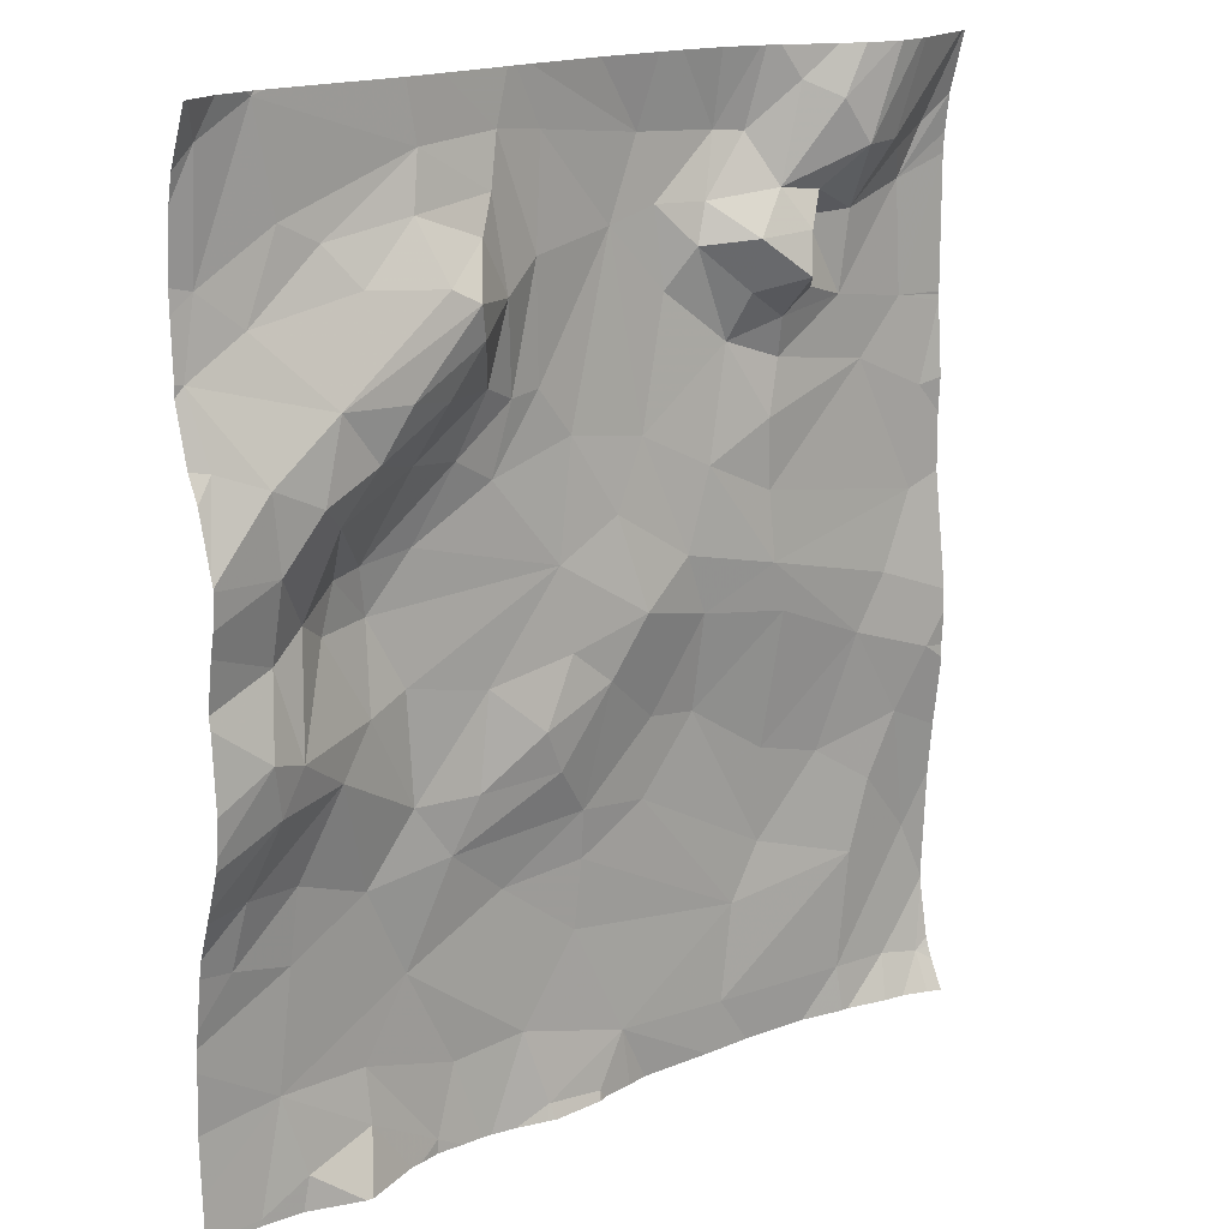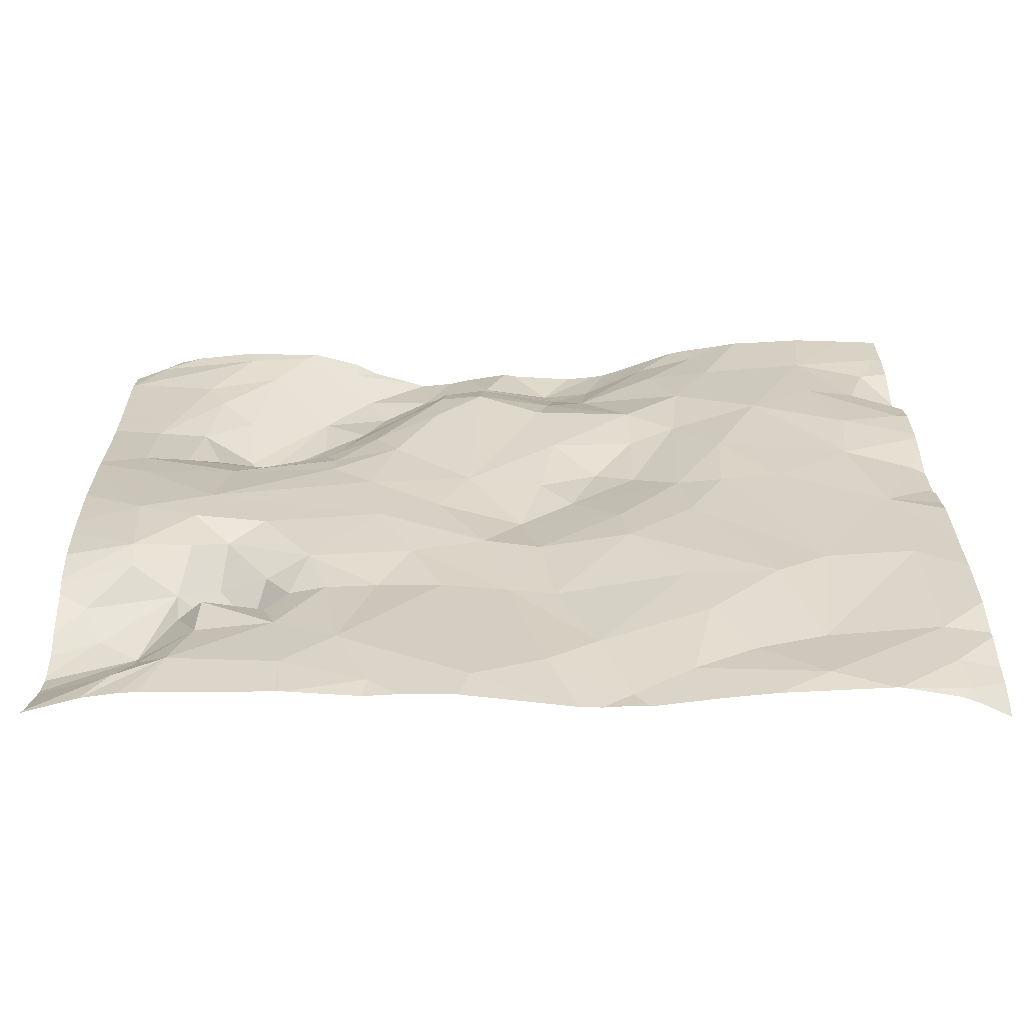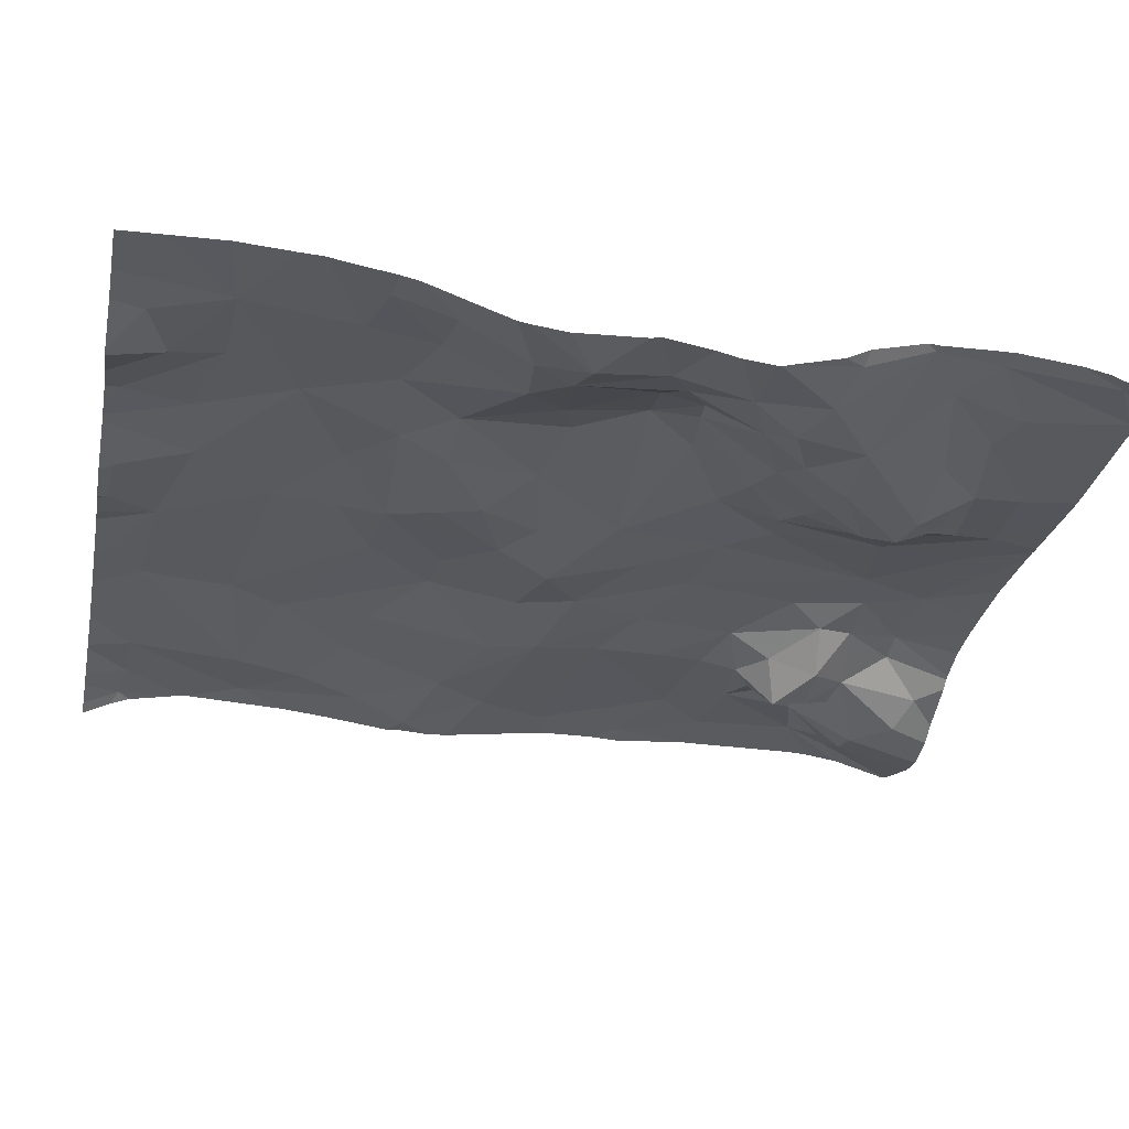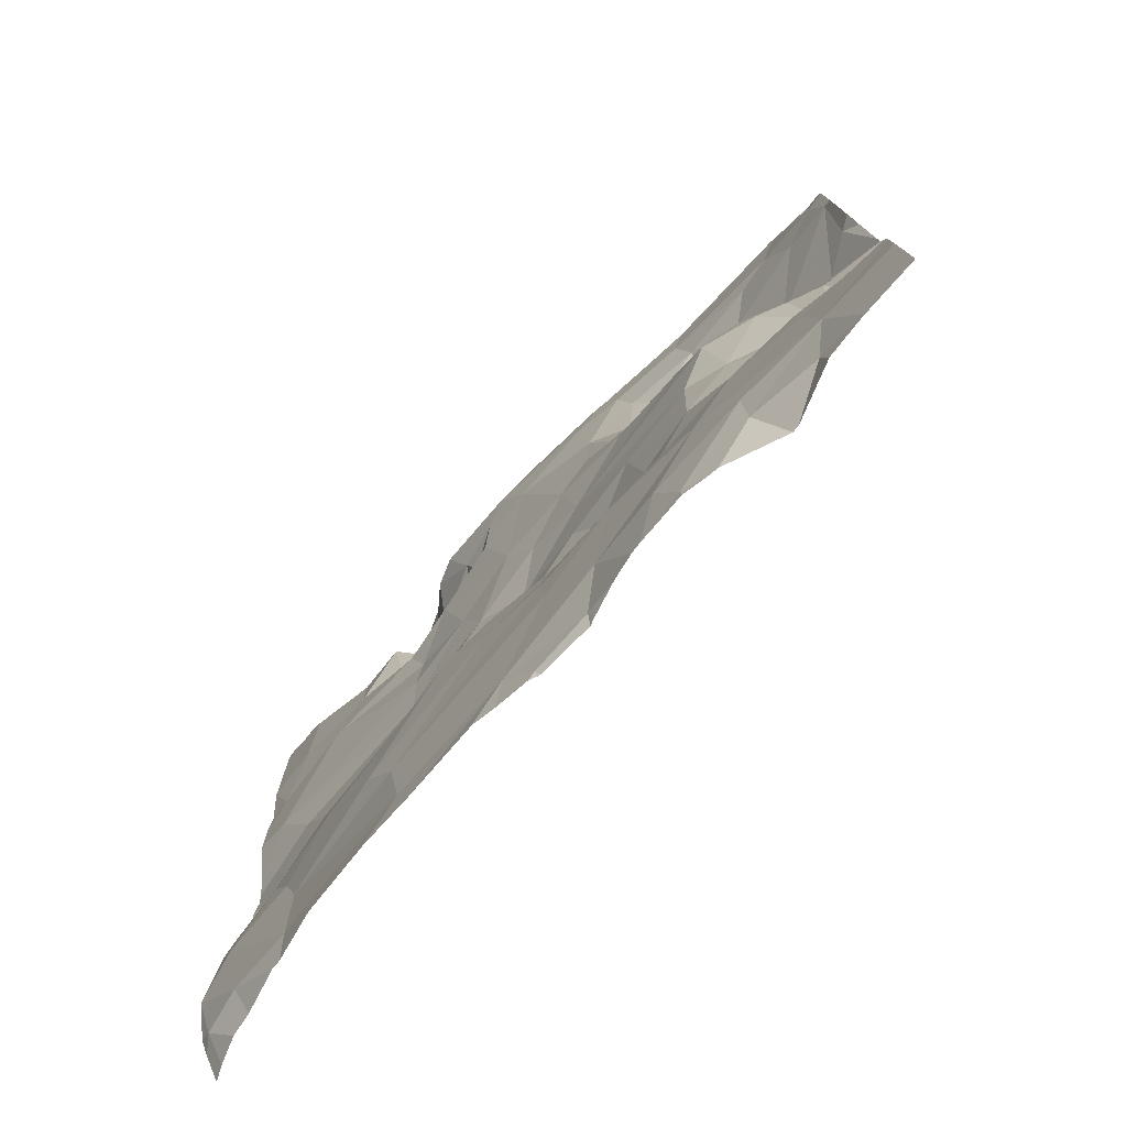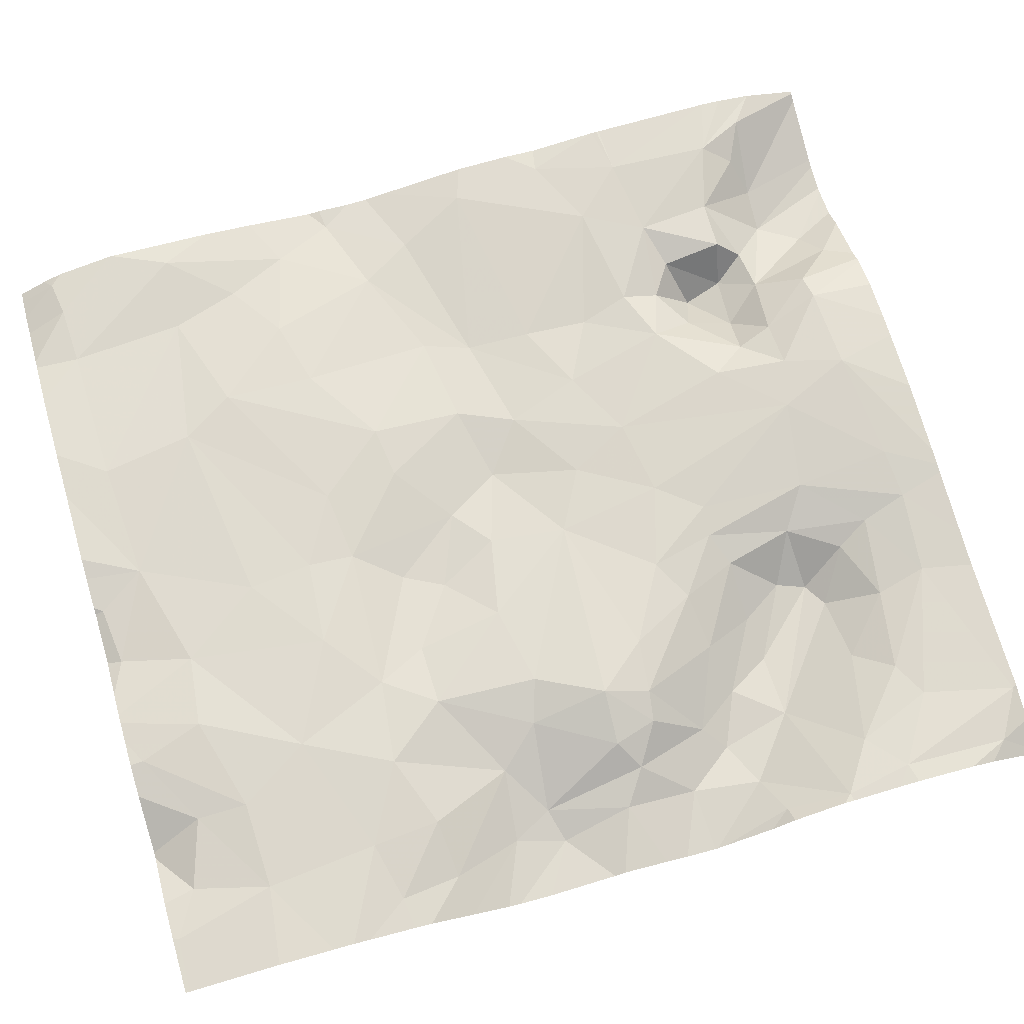
<metadata>
{"format":"obj","ext":"obj","renderer":"f3d","projection":"perspective","resolution":1024,"background":"white","views":[{"elev":16.8,"azim":141.6,"up":"+Y"},{"elev":28.8,"azim":-90.8,"up":"+Z"},{"elev":-32.4,"azim":78.7,"up":"+Z"},{"elev":-78.0,"azim":49.8,"up":"+Y"},{"elev":68.9,"azim":73.7,"up":"+Z"}]}
</metadata>
<code>
v 39.84 30.37 -7.119
v 39.71 30.36 -7.109
v 39.71 30.28 -7.115
v 40.02 30.01 -7.061
v 39.71 30.08 -7.089
v 40.05 33.07 -6.983
v 39.71 33.3 -6.998
v 39.71 33.18 -6.989
v 40.01 32.42 -6.987
v 39.86 31.89 -7.015
v 39.71 32.35 -6.994
v 39.78 28.44 -7.059
v 39.71 28.86 -7.003
v 39.71 28.52 -7.067
v 39.71 28.39 -7.117
v 40.2 29.63 -7.042
v 40.57 29.87 -6.996
v 44.62 32.18 -7.351
v 40.51 32.49 -7.031
v 40.99 32.43 -7.12
v 40.79 32.57 -7.111
v 42.6 30.46 -7.169
v 43 30.2 -7.121
v 42.91 30.74 -7.088
v 44.33 31.2 -7.338
v 44.33 31.65 -7.439
v 41.36 33.43 -6.971
v 41.47 33.08 -7.045
v 41.77 33.08 -6.99
v 41.08 33.13 -7.186
v 41.2 33.42 -7.026
v 40.95 33.68 -7.195
v 41.87 33.46 -6.979
v 43.76 32.1 -7.427
v 43.33 32.34 -7.385
v 43.47 32.02 -7.266
v 40.59 33.33 -7.344
v 40.34 33.33 -7.259
v 40.46 32.95 -7.051
v 41.46 31.68 -7.088
v 41.31 32.32 -7.035
v 41.06 31.89 -7.104
v 43.96 31.82 -7.382
v 44.1 31.95 -7.476
v 40.32 32.1 -7.009
v 40.97 32.2 -7.063
v 42.07 33.01 -7.008
v 42.59 32.25 -7.09
v 42.61 32.92 -7.112
v 41.04 31.49 -7.094
v 39.92 31.31 -7.023
v 41.24 32.59 -7.158
v 40.94 32.91 -7.294
v 41 32.67 -7.359
v 41.89 31.9 -7.061
v 40.76 33.58 -7.322
v 44.29 33.83 -7.261
v 43.14 32.61 -7.423
v 43.59 32.37 -7.471
v 43.2 32.8 -7.471
v 41.94 30.98 -7.172
v 42.16 30.64 -7.139
v 42.4 30.84 -7.132
v 44.38 32.08 -7.466
v 40.77 32.94 -7.042
v 40.82 33.1 -7.198
v 44.53 29.66 -7.181
v 44.16 29.57 -7.122
v 41.49 30.3 -6.996
v 41.8 30.34 -7.029
v 41.48 30.87 -7.081
v 43.9 30.5 -7.244
v 43.38 30.2 -7.084
v 43.68 29.83 -7.084
v 43.16 29.89 -7.086
v 42.8 29.6 -7.024
v 43.42 29.29 -7.038
v 43.99 32.39 -7.461
v 44.67 32.57 -7.22
v 44.35 32.78 -7.247
v 42.98 32.32 -7.199
v 43.14 31.97 -7.142
v 42.49 30.21 -7.137
v 42.28 29.93 -7.053
v 41.02 31.08 -7.119
v 44.6 32.98 -7.208
v 43.69 31.53 -7.104
v 39.87 29.24 -6.99
v 40.39 28.5 -7.025
v 40.33 29.21 -7.043
v 44.4 30.76 -7.44
v 40.35 30.54 -7.075
v 39.9 33.36 -7.006
v 39.71 33.51 -7.027
v 40.15 33.25 -7.08
v 44.2 30.7 -7.374
v 44.12 31.35 -7.263
v 43.36 31.56 -7.073
v 43.67 30.75 -7.153
v 40.99 29.98 -6.996
v 40.93 30.79 -7.098
v 40.02 28.48 -7.018
v 41.18 29.09 -6.986
v 41.85 29.87 -7.007
v 40.98 29.41 -6.97
v 43.95 31.23 -7.164
v 43.63 31.25 -7.05
v 41.54 32.86 -7.078
v 41.27 32.89 -7.272
v 42.86 32.76 -7.22
v 42.94 33.28 -7.197
v 42.37 31.98 -7.076
v 42.09 31.52 -7.102
v 42.47 31.32 -7.11
v 44.6 33.65 -7.274
v 44.17 33.25 -7.236
v 43.87 31.5 -7.159
v 43.77 32.91 -7.337
v 43.35 32.89 -7.442
v 41.62 31.22 -7.109
v 42.78 32.23 -7.123
v 43.43 33.22 -7.265
v 43.05 33.08 -7.275
v 44.33 30.45 -7.376
v 42.27 29.64 -7.023
v 42.32 29.24 -7.017
v 44.24 28.88 -7.101
v 42.55 28.31 -7.089
v 43.25 28.3 -7.041
v 44.39 28.26 -7.132
v 44.47 30.03 -7.253
v 42.19 28.27 -7.074
v 42 28.56 -7.031
v 43.7 28.86 -7.057
v 43.12 28.7 -7.011
v 42.68 28.75 -7.03
v 44.12 29.99 -7.15
v 43.69 28.55 -7.095
v 43.41 30.84 -7.078
v 40.15 30.86 -7.075
v 39.71 30.7 -7.114
v 39.71 28.89 -6.999
v 39.71 28.88 -6.999
v 39.71 29.86 -7.06
v 42.86 33.56 -7.137
v 43.37 33.53 -7.205
v 41.72 32.63 -7.01
v 42.88 31.83 -7.094
v 44.11 28.41 -7.14
v 42.55 33.53 -7.076
v 43.94 33.14 -7.246
v 41.26 28.51 -7.003
v 39.71 32.39 -6.992
v 39.71 32.41 -6.994
v 39.71 30.56 -7.12
v 39.71 31.72 -7.019
v 39.71 31.92 -7.03
v 39.71 28.46 -7.087
v 39.71 30.83 -7.096
v 39.71 31.38 -7.023
v 39.71 28.88 -6.999
v 39.71 29.56 -7.03
v 39.79 28.22 -7.172
v 40.07 28.22 -7.107
v 44.37 28.22 -7.132
v 39.75 28.22 -7.189
v 42.53 28.22 -7.122
v 43.79 28.22 -7.238
v 42.21 28.22 -7.096
v 43.38 28.22 -7.075
v 39.71 28.22 -7.206
v 41.06 28.22 -6.993
v 39.94 28.22 -7.122
v 40.32 28.22 -7.052
v 42.19 28.22 -7.09
v 42.97 28.22 -7.043
v 40.64 28.22 -7.004
v 41.36 28.22 -7.005
v 40.37 28.22 -7.053
v 42.91 28.22 -7.046
v 43.25 28.22 -7.044
v 43.09 28.22 -7.045
v 42.76 28.22 -7.067
v 44.15 28.22 -7.14
v 43.83 28.22 -7.237
v 42.15 28.22 -7.071
v 41.95 28.22 -7.039
v 42.58 28.22 -7.109
v 41.82 28.22 -7.01
v 43.45 28.22 -7.089
v 40.74 33.85 -7.257
v 44.22 33.85 -7.257
v 40.18 33.85 -7.311
v 39.78 33.85 -7.159
v 41.05 33.85 -7.146
v 39.72 33.85 -7.127
v 41.77 33.85 -7.035
v 44.28 33.85 -7.259
v 40.62 33.85 -7.325
v 39.77 33.85 -7.156
v 44.33 33.85 -7.275
v 40.43 33.85 -7.355
v 41.15 33.85 -7.096
v 44.5 33.85 -7.312
v 40.23 33.85 -7.328
v 42.78 33.85 -7.124
v 42.15 33.85 -7.048
v 42.62 33.85 -7.099
v 43.43 33.85 -7.213
v 43.2 33.85 -7.182
v 44.7 33.85 -7.399
v 39.73 33.85 -7.13
v 44.28 33.85 -7.261
v 41.36 33.85 -7.044
v 40.39 33.85 -7.358
v 42.72 33.85 -7.113
v 41.12 33.85 -7.106
v 41.61 33.85 -7.034
v 39.71 33.85 -7.126
v 44.72 32.58 -7.217
v 44.72 29.99 -7.297
v 44.72 28.22 -7.14
v 44.72 33.82 -7.395
v 44.72 32.05 -7.38
v 44.72 31.48 -7.47
v 44.72 29.16 -7.135
v 44.72 28.23 -7.14
v 44.72 33.39 -7.24
v 44.72 29.78 -7.223
v 44.72 28.24 -7.139
v 44.72 30.99 -7.408
v 44.72 31.69 -7.487
v 44.72 30.57 -7.436
v 44.72 33.53 -7.273
v 44.72 32.19 -7.303
v 44.72 29.29 -7.14
v 44.72 29.39 -7.158
v 44.72 31.67 -7.486
v 44.72 30.06 -7.321
v 44.72 30.29 -7.402
v 44.72 30.36 -7.415
v 44.72 28.48 -7.129
v 44.72 28.81 -7.116
v 44.72 33.01 -7.203
v 44.72 29.68 -7.201
v 44.72 32.89 -7.205
v 44.72 33.85 -7.409
v 44.72 32.51 -7.212
v 44.72 31.34 -7.438
v 44.72 31.74 -7.47
v 44.72 31.06 -7.393
g obj_0
f 27 218 214
f 27 203 31
f 33 197 27
f 27 31 28
f 27 29 33
f 27 28 29
f 203 27 214
f 197 218 27
f 203 217 31
f 31 217 32
f 30 31 32
f 31 30 28
f 33 150 216
f 47 150 33
f 47 33 29
f 197 33 207
f 207 33 208
f 216 208 33
f 29 28 108
f 30 109 28
f 108 28 109
f 147 47 29
f 29 108 147
f 217 195 32
f 32 191 56
f 32 56 30
f 191 32 195
f 56 37 30
f 109 30 53
f 66 30 37
f 66 53 30
f 150 145 206
f 49 145 150
f 47 49 150
f 206 216 150
f 47 48 49
f 55 47 147
f 48 47 112
f 112 47 55
f 108 109 52
f 147 108 41
f 108 52 41
f 109 53 54
f 54 52 109
f 55 147 41
f 191 199 56
f 37 56 202
f 202 56 199
f 37 205 38
f 66 37 39
f 37 38 39
f 202 215 37
f 205 37 215
f 53 21 54
f 66 65 53
f 53 65 21
f 39 65 66
f 145 210 206
f 145 146 209
f 145 111 146
f 111 145 49
f 209 210 145
f 110 111 49
f 121 49 48
f 110 49 121
f 148 48 112
f 121 48 148
f 113 112 55
f 41 40 55
f 120 113 55
f 55 40 120
f 114 148 112
f 112 113 114
f 54 20 52
f 41 52 20
f 40 41 42
f 20 46 41
f 46 42 41
f 20 54 21
f 205 193 38
f 38 193 194
f 95 39 38
f 93 38 200
f 95 38 93
f 200 38 194
f 65 39 19
f 39 95 6
f 19 39 6
f 19 20 21
f 19 21 65
f 57 192 146
f 57 146 116
f 111 122 146
f 146 151 116
f 146 122 151
f 192 209 146
f 123 122 111
f 110 123 111
f 60 123 110
f 121 81 110
f 110 58 60
f 58 110 81
f 148 82 121
f 121 82 81
f 98 148 114
f 98 82 148
f 61 113 120
f 61 114 113
f 85 120 40
f 50 40 42
f 85 40 50
f 120 71 61
f 71 120 85
f 107 98 114
f 61 63 114
f 107 114 139
f 114 63 24
f 139 114 24
f 20 19 46
f 45 50 42
f 45 42 46
f 45 46 19
f 6 95 93
f 94 93 196
f 6 93 94
f 200 212 93
f 196 93 212
f 6 9 19
f 45 19 9
f 6 8 9
f 94 7 6
f 6 7 8
f 57 213 198
f 86 57 116
f 115 57 86
f 192 57 198
f 213 57 201
f 201 57 115
f 80 86 116
f 116 151 80
f 119 122 123
f 151 122 118
f 122 119 118
f 151 118 80
f 119 123 60
f 78 119 60
f 58 59 60
f 60 59 78
f 81 35 58
f 36 81 82
f 36 35 81
f 35 59 58
f 87 82 98
f 87 36 82
f 107 87 98
f 71 70 61
f 61 62 63
f 61 70 62
f 101 71 85
f 51 85 50
f 101 85 92
f 85 51 140
f 85 140 92
f 50 45 51
f 69 70 71
f 69 71 101
f 87 107 117
f 139 99 107
f 107 106 117
f 106 107 99
f 22 63 62
f 63 22 24
f 139 73 99
f 139 24 73
f 22 23 24
f 24 23 73
f 9 10 45
f 45 10 51
f 196 219 94
f 8 154 9
f 153 9 154
f 10 9 11
f 11 9 153
f 80 79 86
f 79 220 86
f 228 115 86
f 228 86 244
f 244 86 246
f 220 246 86
f 115 234 223
f 201 115 204
f 204 115 211
f 234 115 228
f 247 211 115
f 247 115 223
f 78 79 80
f 118 78 80
f 118 119 78
f 79 78 64
f 78 44 64
f 59 34 78
f 78 34 44
f 35 34 59
f 34 35 36
f 87 43 36
f 36 43 34
f 43 87 117
f 70 84 62
f 104 70 69
f 70 104 84
f 83 22 62
f 84 83 62
f 100 101 92
f 100 69 101
f 141 140 51
f 160 51 10
f 141 51 159
f 159 51 160
f 140 1 92
f 92 17 100
f 4 92 1
f 4 17 92
f 1 140 141
f 104 69 105
f 69 100 105
f 97 43 117
f 97 117 106
f 99 96 106
f 99 73 72
f 96 99 72
f 106 96 97
f 83 23 22
f 72 73 74
f 73 23 75
f 74 73 75
f 75 23 83
f 11 157 10
f 160 10 156
f 156 10 157
f 18 79 64
f 18 235 79
f 220 79 248
f 235 248 79
f 64 44 26
f 64 232 18
f 64 26 238
f 238 232 64
f 26 44 43
f 34 43 44
f 97 26 43
f 83 84 75
f 84 104 125
f 75 84 76
f 125 76 84
f 103 104 105
f 125 104 103
f 105 100 17
f 141 155 1
f 4 1 5
f 2 1 155
f 5 1 3
f 1 2 3
f 16 17 4
f 16 105 17
f 5 144 4
f 4 88 16
f 4 144 88
f 103 105 90
f 16 90 105
f 25 26 97
f 96 25 97
f 72 124 96
f 25 96 91
f 124 91 96
f 74 137 72
f 131 124 72
f 137 131 72
f 137 74 68
f 77 74 75
f 74 77 68
f 75 76 77
f 232 250 18
f 235 18 224
f 224 18 250
f 25 249 26
f 238 26 225
f 249 225 26
f 126 76 125
f 125 103 126
f 136 77 76
f 76 126 136
f 90 152 103
f 126 103 133
f 103 152 133
f 88 90 16
f 144 162 88
f 88 89 90
f 89 88 142
f 142 88 162
f 89 152 90
f 25 251 249
f 251 25 91
f 131 221 124
f 241 91 124
f 241 124 240
f 221 239 124
f 240 124 239
f 251 91 231
f 231 91 233
f 233 91 241
f 137 67 131
f 68 67 137
f 131 67 245
f 221 131 229
f 245 229 131
f 68 77 127
f 237 67 68
f 237 68 236
f 236 68 127
f 126 133 136
f 67 237 245
f 127 242 243
f 236 127 226
f 226 127 243
f 15 171 166
f 15 12 158
f 163 12 15
f 163 15 166
f 12 163 173
f 158 12 14
f 12 102 143
f 12 13 14
f 143 13 12
f 164 102 12
f 164 12 173
f 143 102 89
f 174 102 164
f 179 89 102
f 179 102 174
f 143 89 161
f 89 179 177
f 89 177 152
f 142 161 89
f 177 172 152
f 133 152 172
f 133 178 189
f 133 187 132
f 128 133 132
f 128 136 133
f 172 178 133
f 187 133 189
f 187 186 132
f 132 186 175
f 132 175 169
f 132 169 128
f 136 128 183
f 169 167 128
f 188 128 167
f 183 128 188
f 136 180 135
f 135 77 136
f 183 180 136
f 180 176 135
f 129 135 176
f 134 135 129
f 135 134 77
f 134 127 77
f 129 182 181
f 129 138 134
f 176 182 129
f 170 129 181
f 190 138 129
f 190 129 170
f 138 127 134
f 138 149 127
f 127 149 130
f 127 130 230
f 230 242 127
f 168 138 190
f 185 149 138
f 185 138 168
f 149 184 130
f 184 149 185
f 184 165 130
f 230 130 165
f 230 165 227
f 165 222 227

</code>
